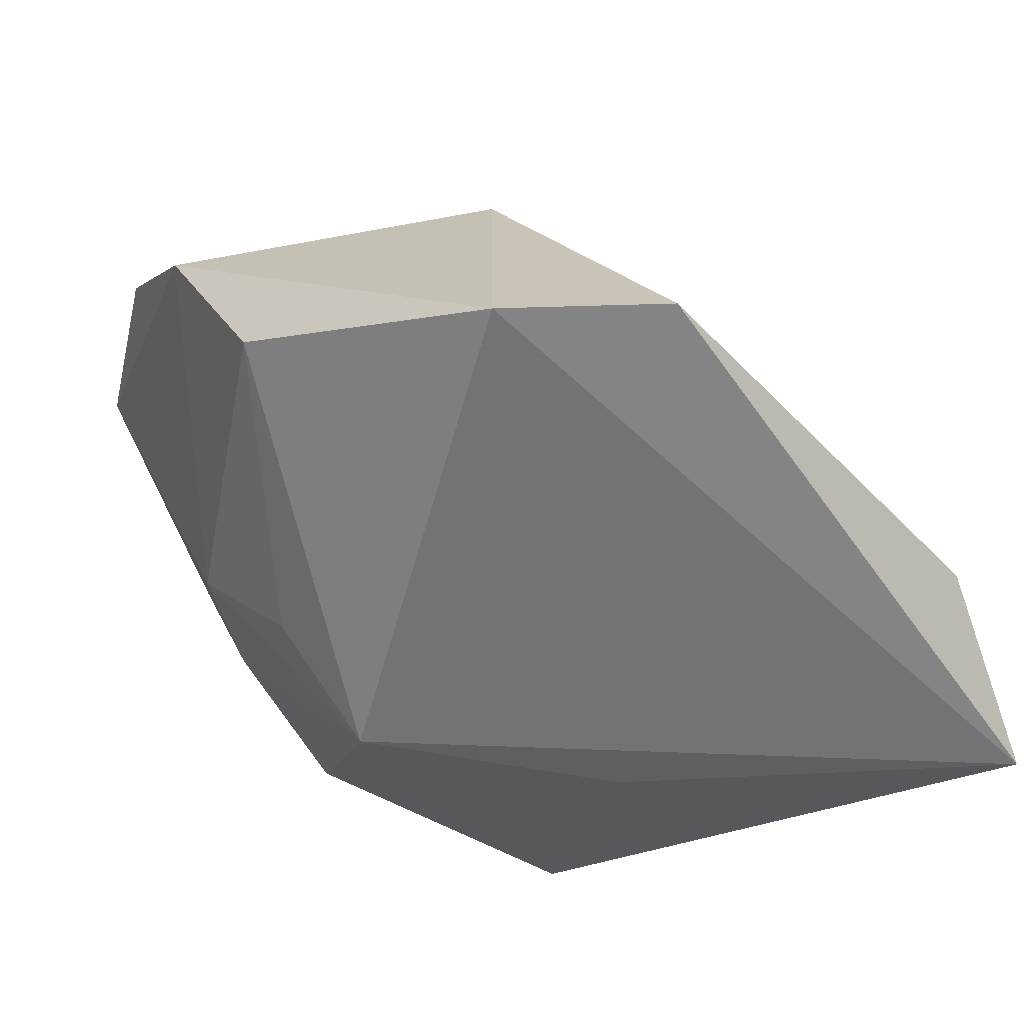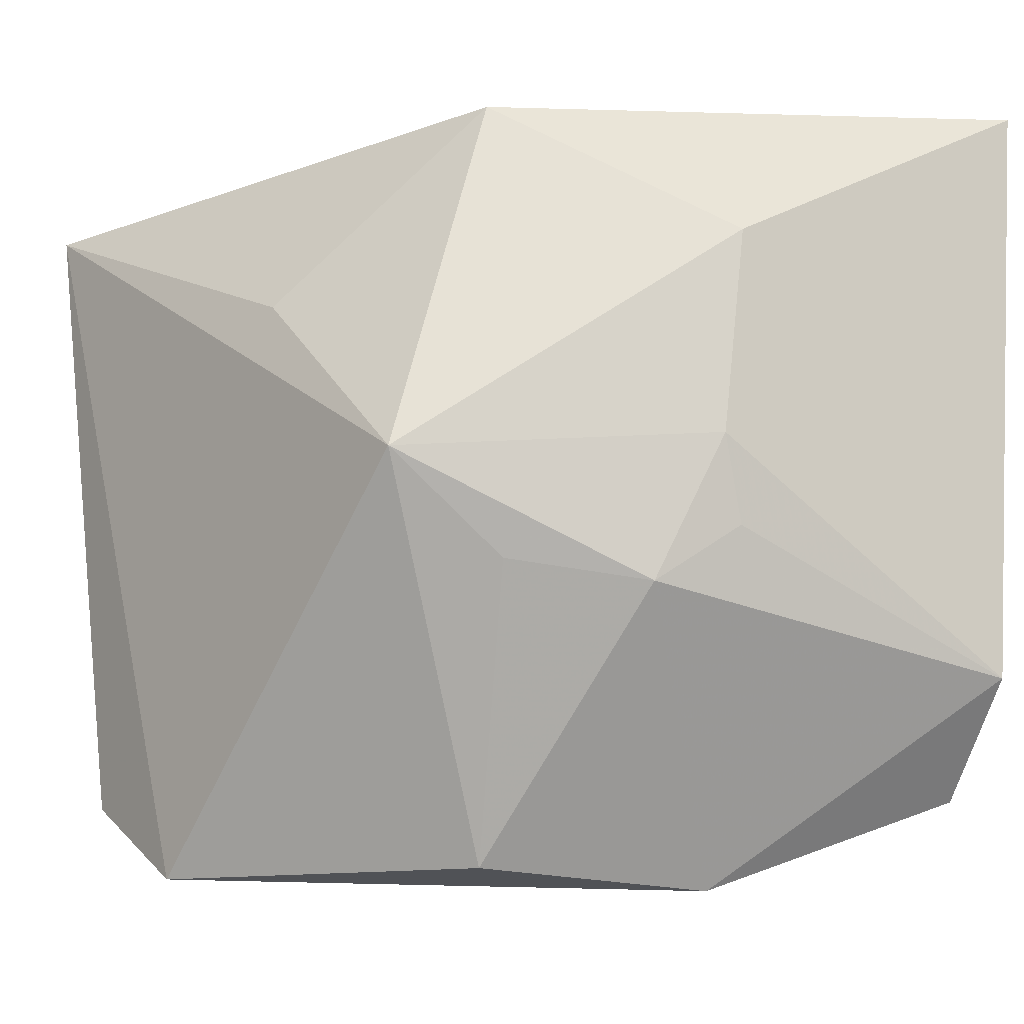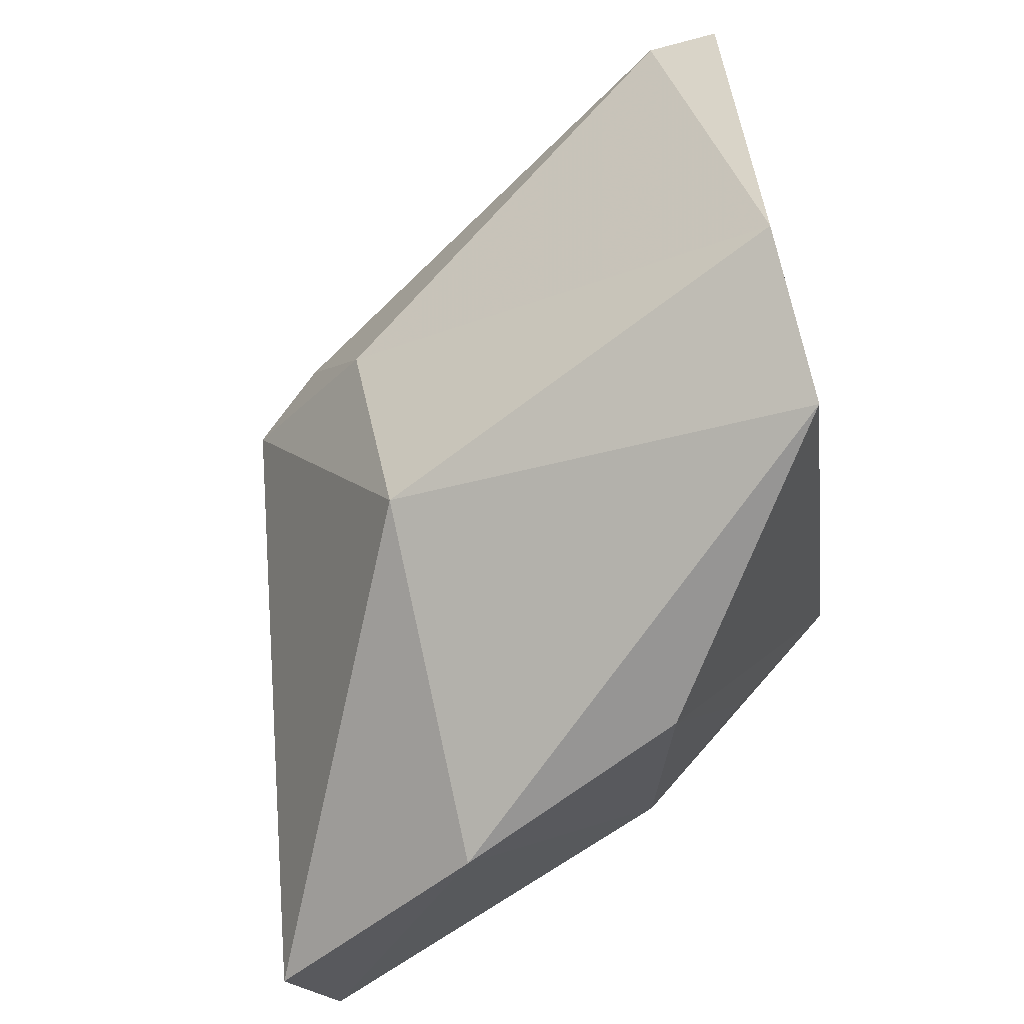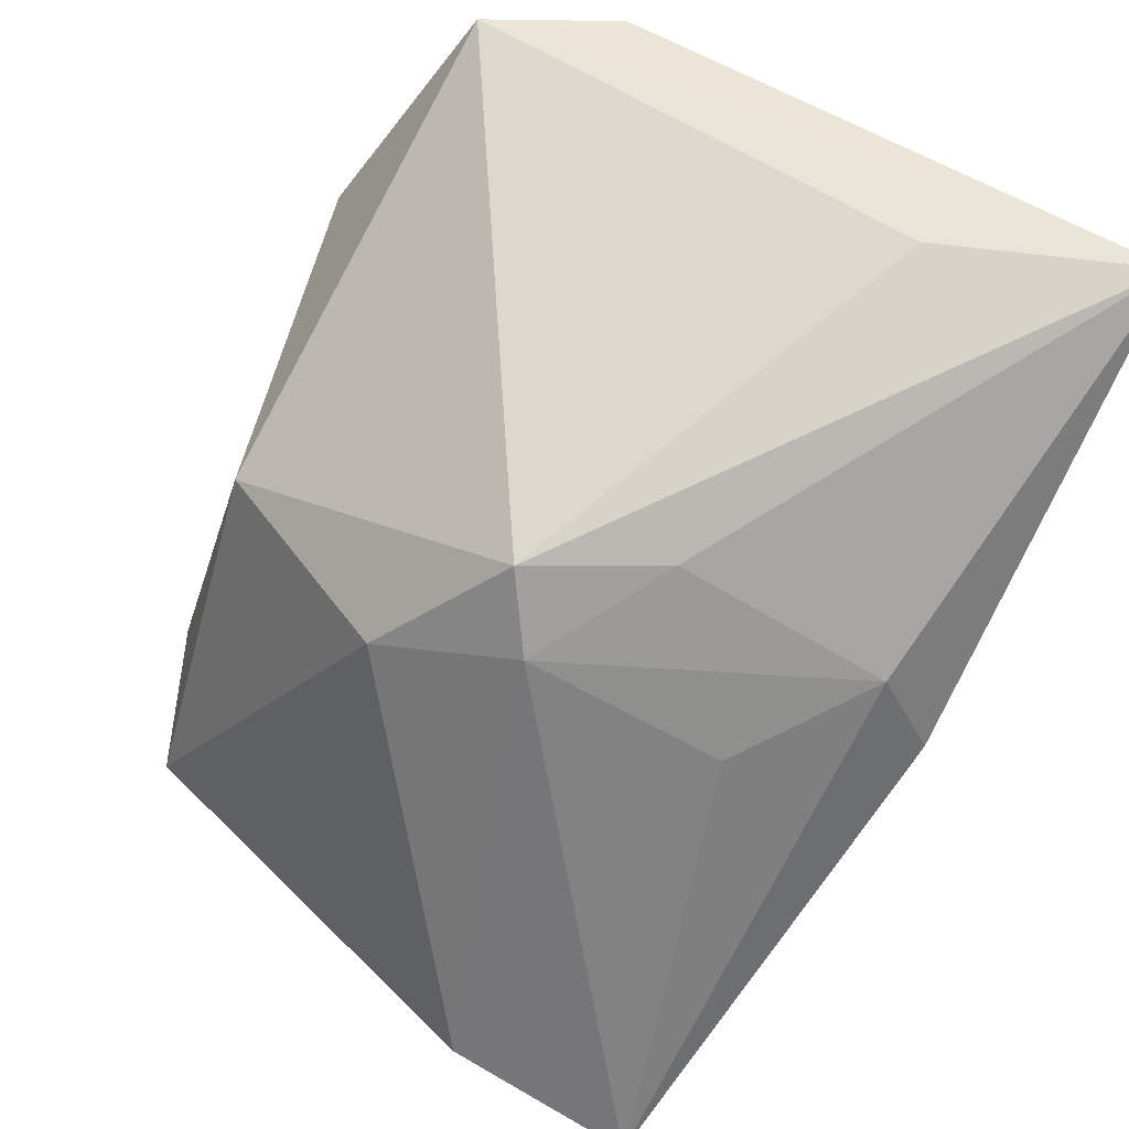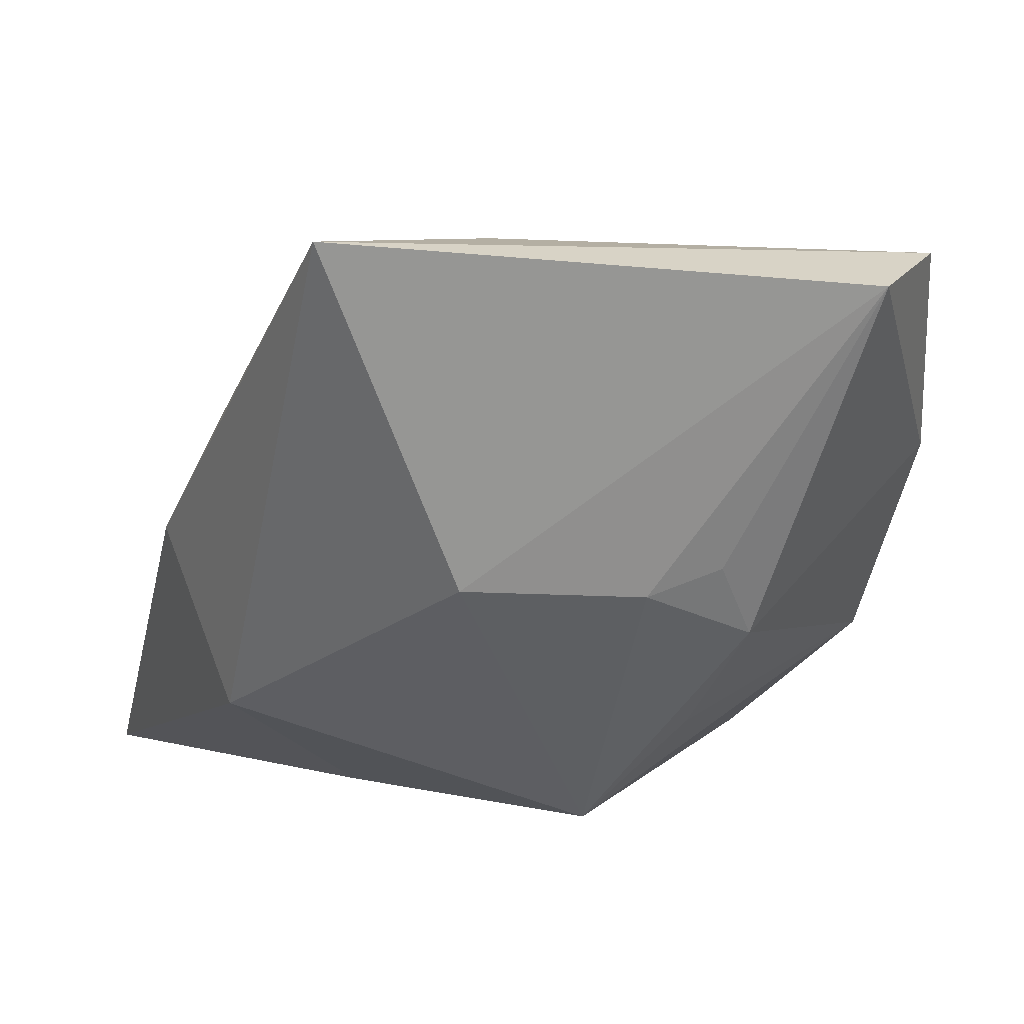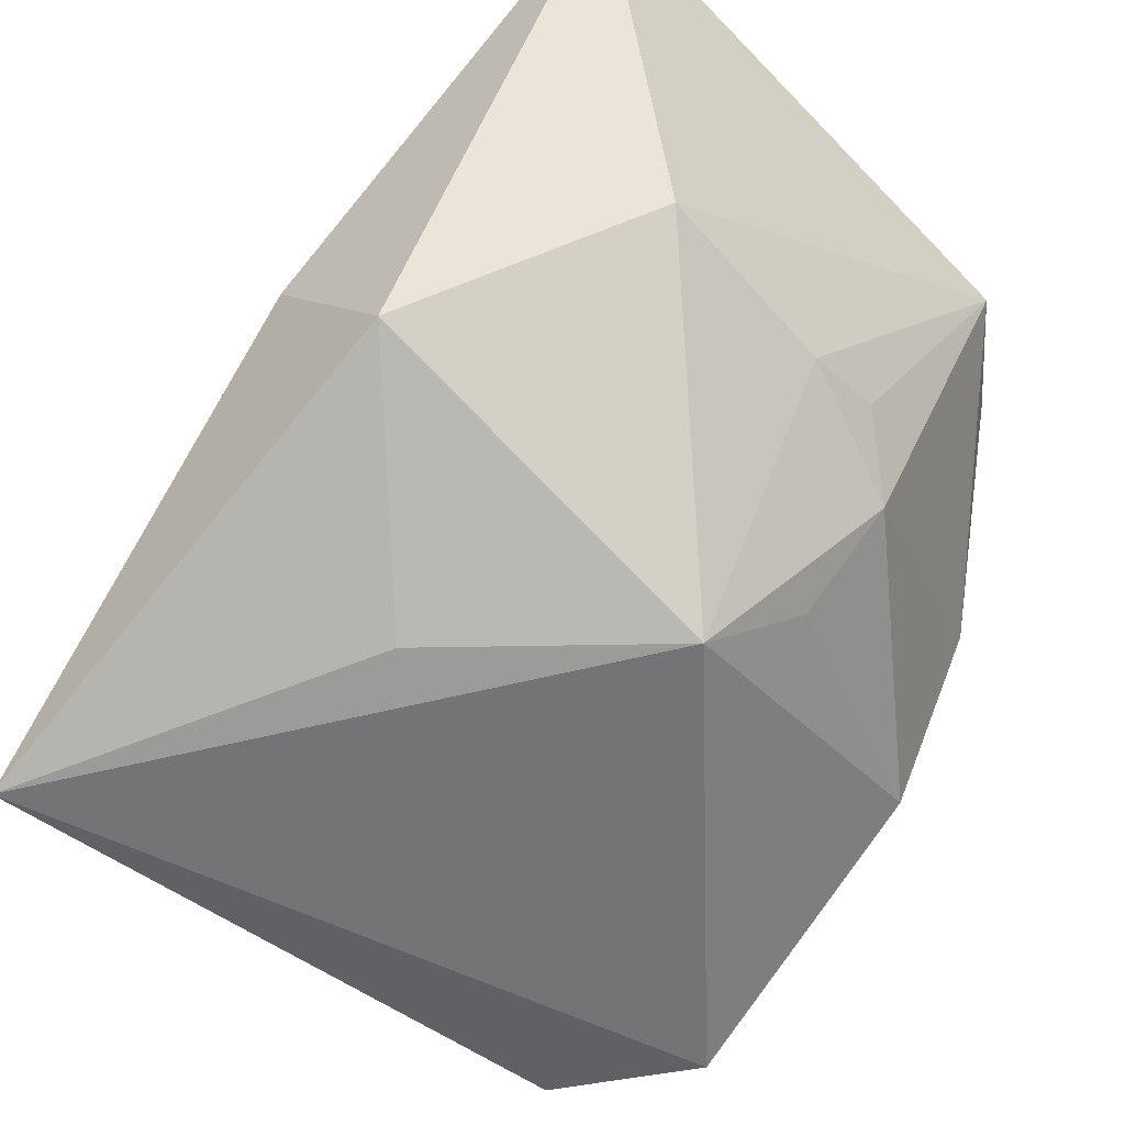
<metadata>
{"format":"obj","ext":"obj","renderer":"f3d","projection":"perspective","resolution":1024,"background":"white","views":[{"elev":-56.0,"azim":26.8,"up":"+Z"},{"elev":-11.1,"azim":-131.5,"up":"+Y"},{"elev":-71.9,"azim":100.0,"up":"+Y"},{"elev":66.0,"azim":121.8,"up":"+Z"},{"elev":7.3,"azim":-115.1,"up":"+Z"},{"elev":-56.2,"azim":-135.9,"up":"+Z"}]}
</metadata>
<code>
v -0.01697 -0.008447 -0.004684
v 0.009836 0.01486 0.005666
v -0.02021 0.01312 -8.121e-05
v -0.008502 -0.0009064 -0.01785
v 0.004396 0.01028 -0.01697
v -0.01039 -0.02587 0.006063
v 0.01025 -0.01959 0.007033
v -0.0188 0.01048 0.02033
v 0.009668 0.0004703 0.01668
v -0.01905 -0.02025 0.01927
v -0.01972 0.0004676 -0.001375
v 0.004253 0.008029 0.01533
v 0.01329 -0.02507 -0.01785
v -0.01956 -0.004912 5.61e-06
v 0.01558 -0.00621 0.008788
v -0.004294 -0.02466 -0.007209
v 0.02253 -0.02019 -0.01694
v -0.01126 -0.00713 -0.01141
v 0.0129 0.003105 0.01273
v 0.02817 0.01974 -0.01785
v 0.02942 0.007763 -0.01282
v -0.02491 -0.01309 0.0174
v -0.02491 0.02367 0.02026
v 0.001259 0.02087 0.008001
v 0.00117 0.0243 0.001732
v -0.006344 0.02266 -0.008494
f 5 20 4
f 4 20 13
f 26 5 4
f 26 23 25
f 25 20 26
f 20 5 26
f 16 13 6
f 4 13 16
f 17 13 20
f 25 23 24
f 24 20 25
f 24 2 20
f 3 22 23
f 3 26 4
f 23 26 3
f 10 22 6
f 23 22 10
f 4 16 18
f 21 17 20
f 7 10 6
f 9 10 7
f 6 13 7
f 13 17 7
f 12 23 9
f 12 24 23
f 9 23 8
f 8 10 9
f 23 10 8
f 4 18 1
f 1 18 16
f 6 22 1
f 1 16 6
f 9 7 15
f 17 21 15
f 15 7 17
f 22 3 11
f 11 3 4
f 4 1 11
f 9 15 19
f 19 15 21
f 19 21 20
f 20 2 19
f 19 12 9
f 2 24 19
f 24 12 19
f 14 1 22
f 22 11 14
f 14 11 1

</code>
